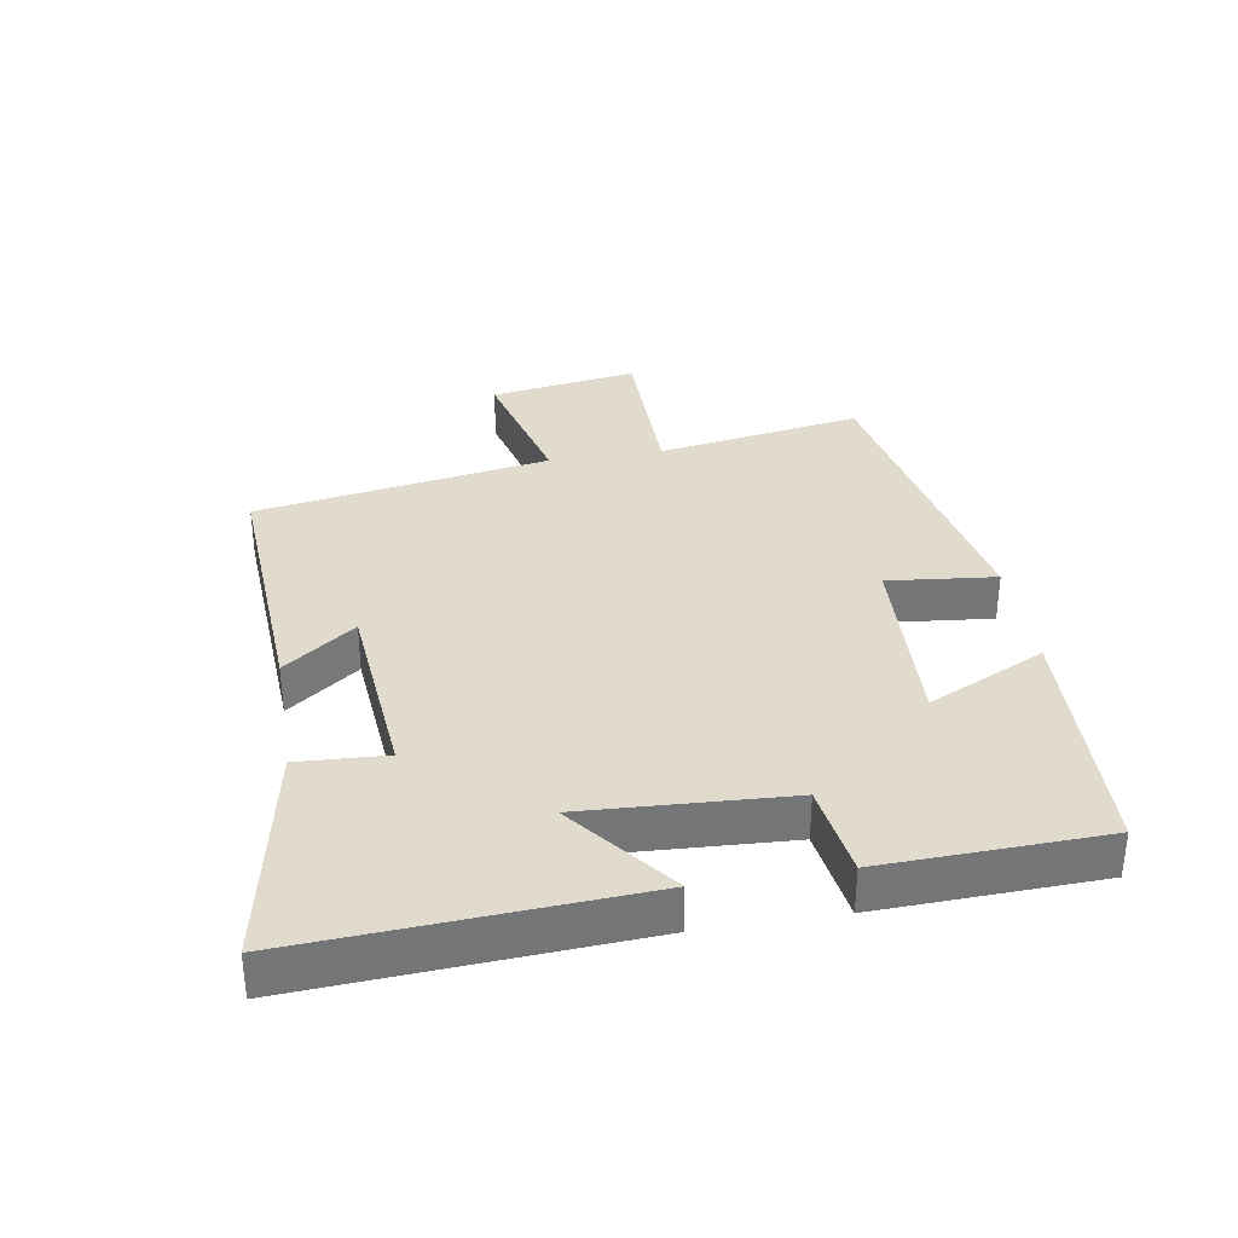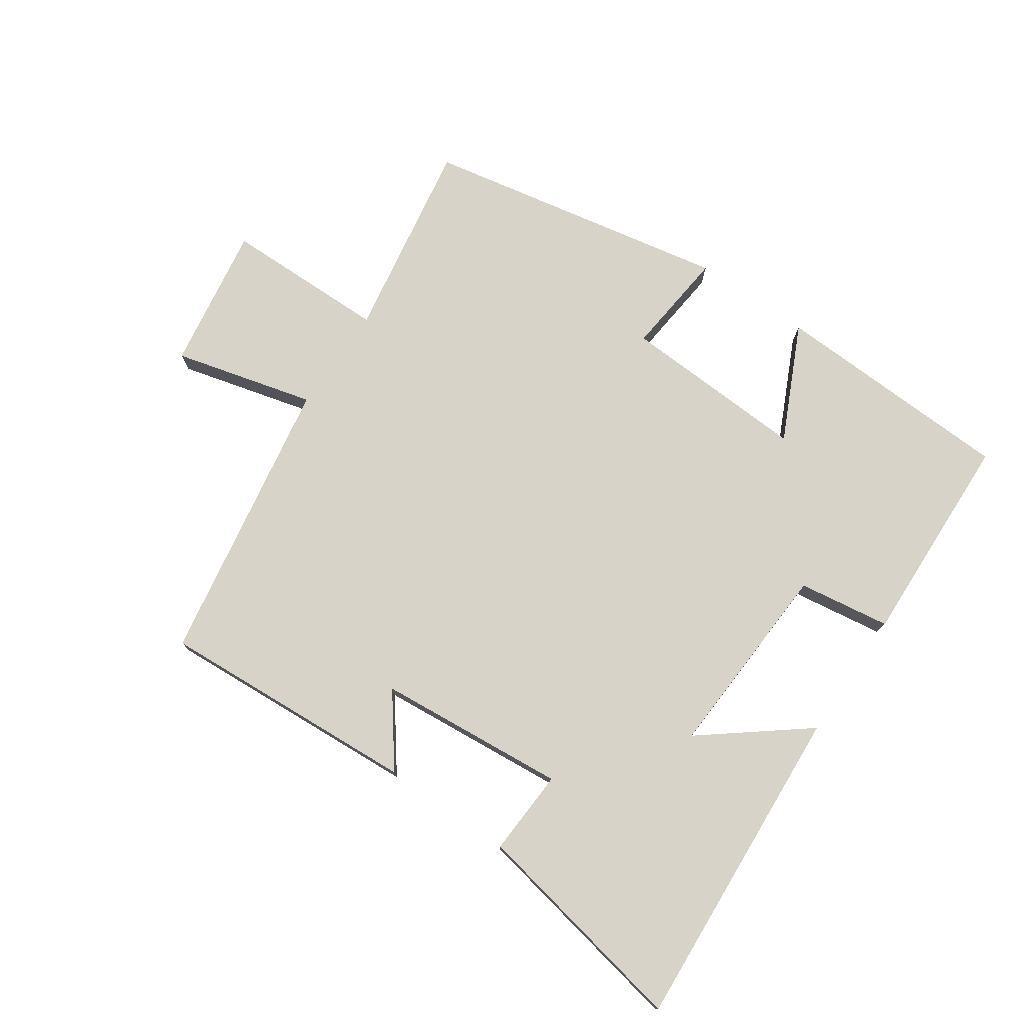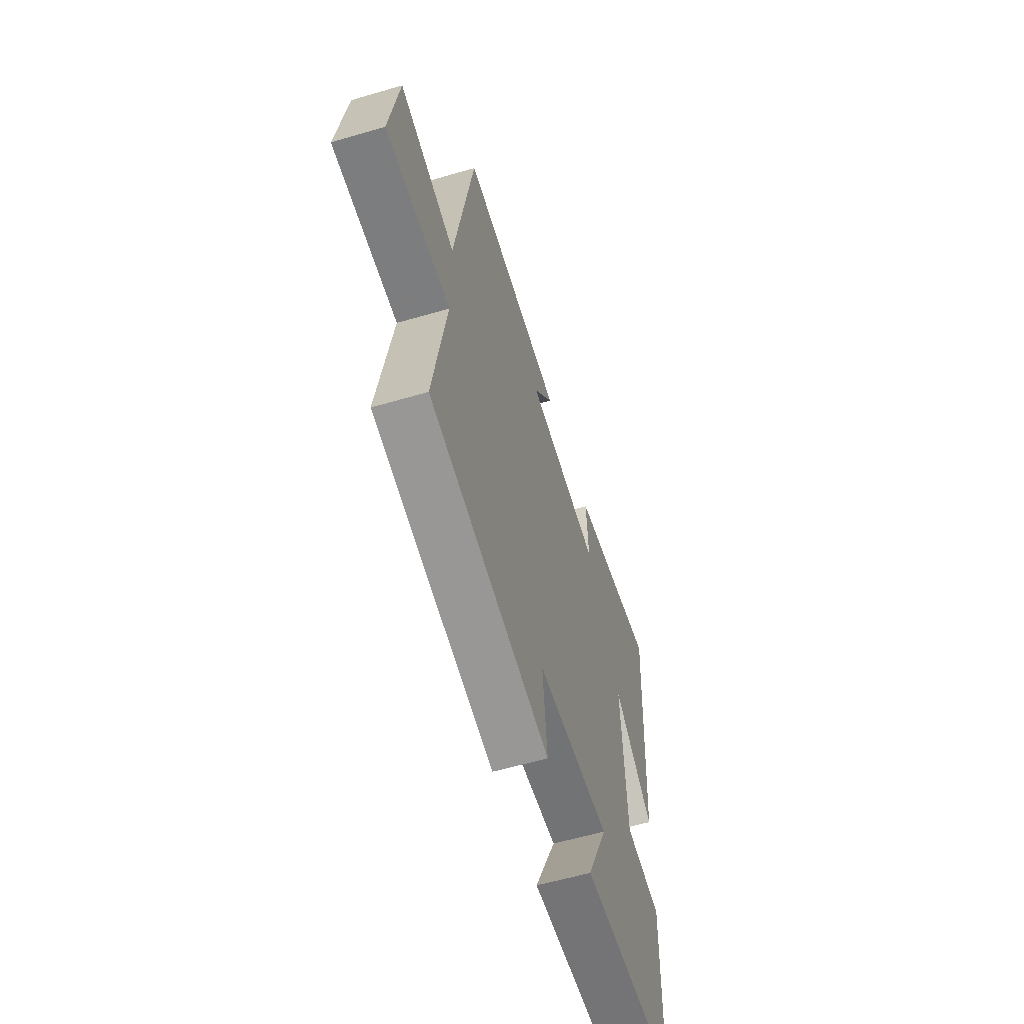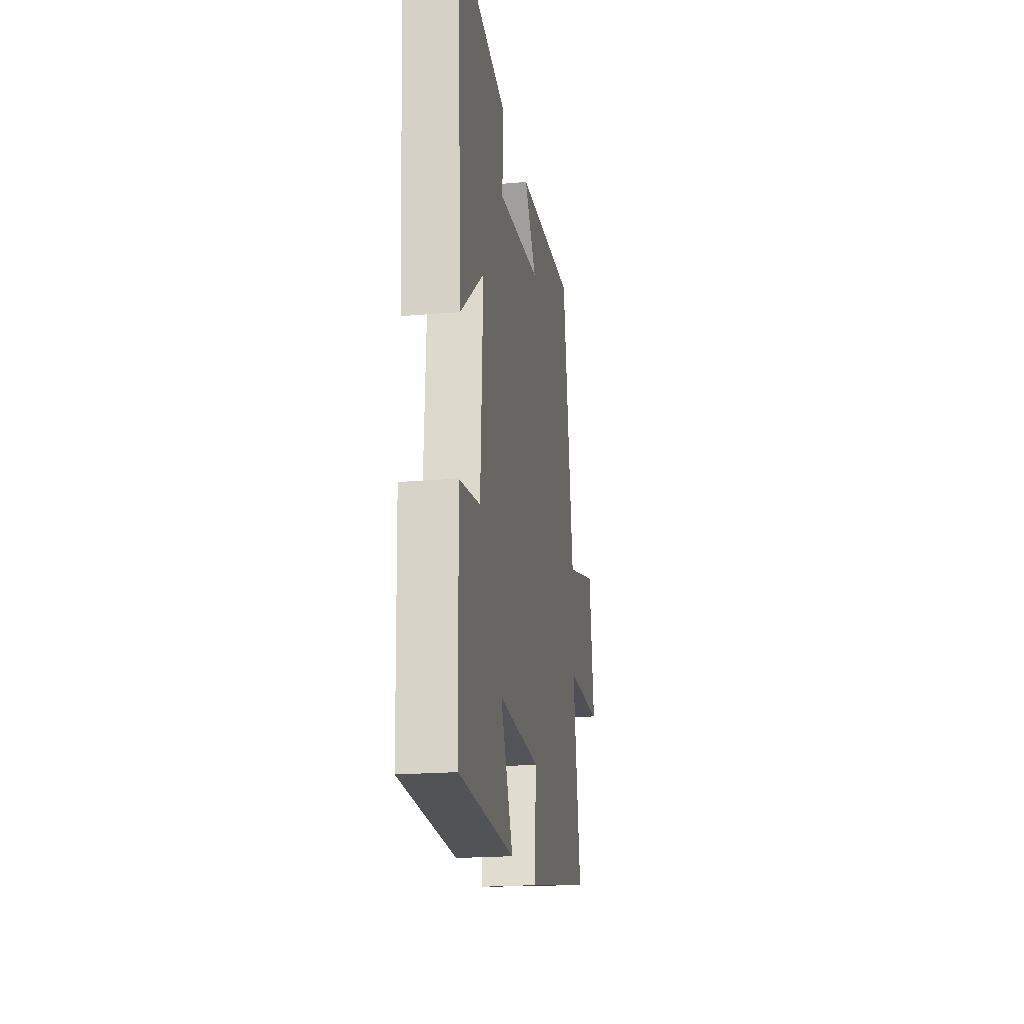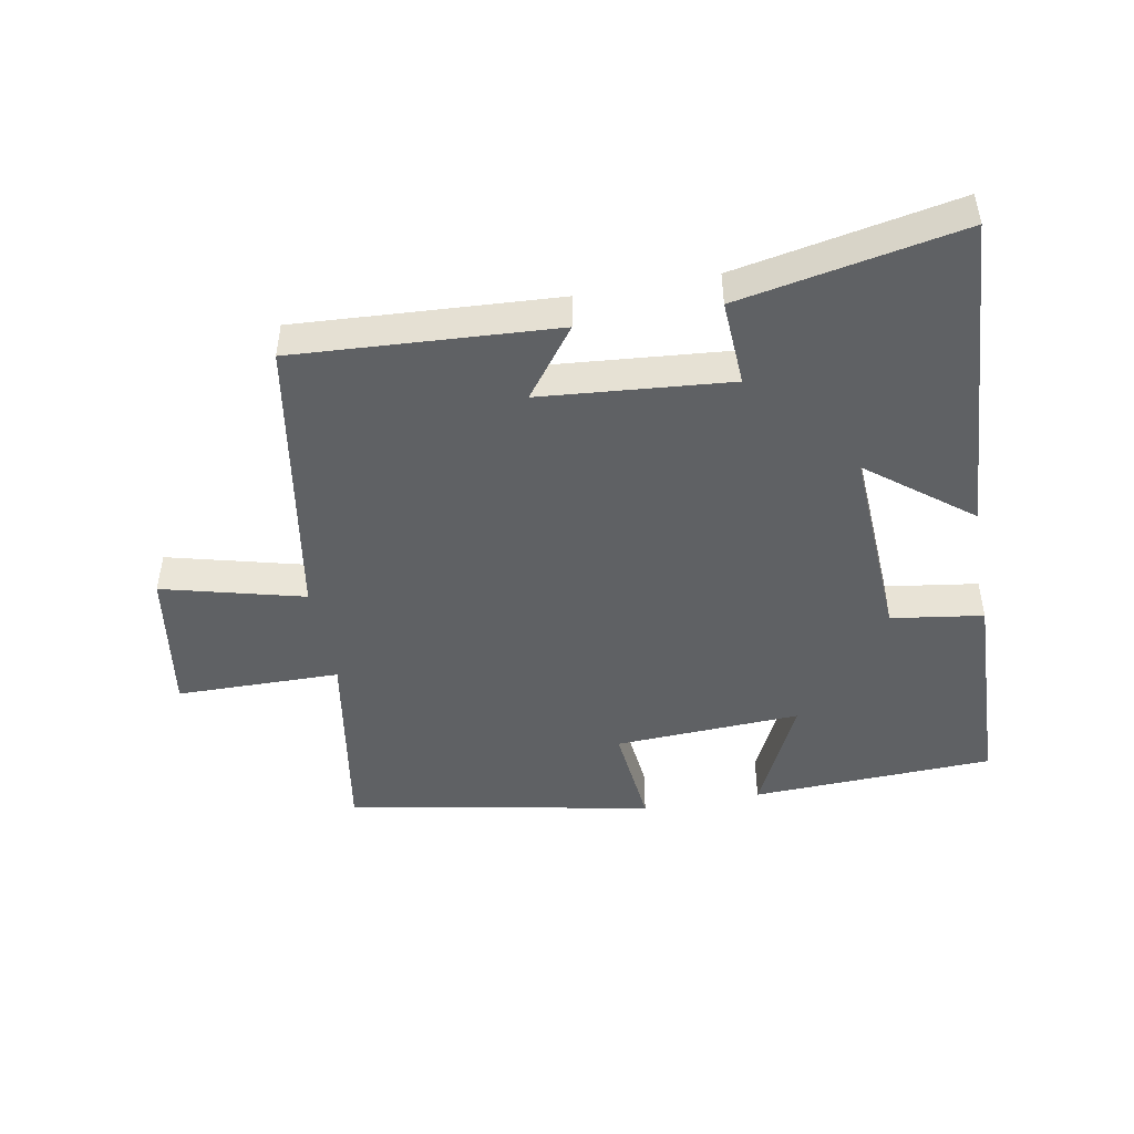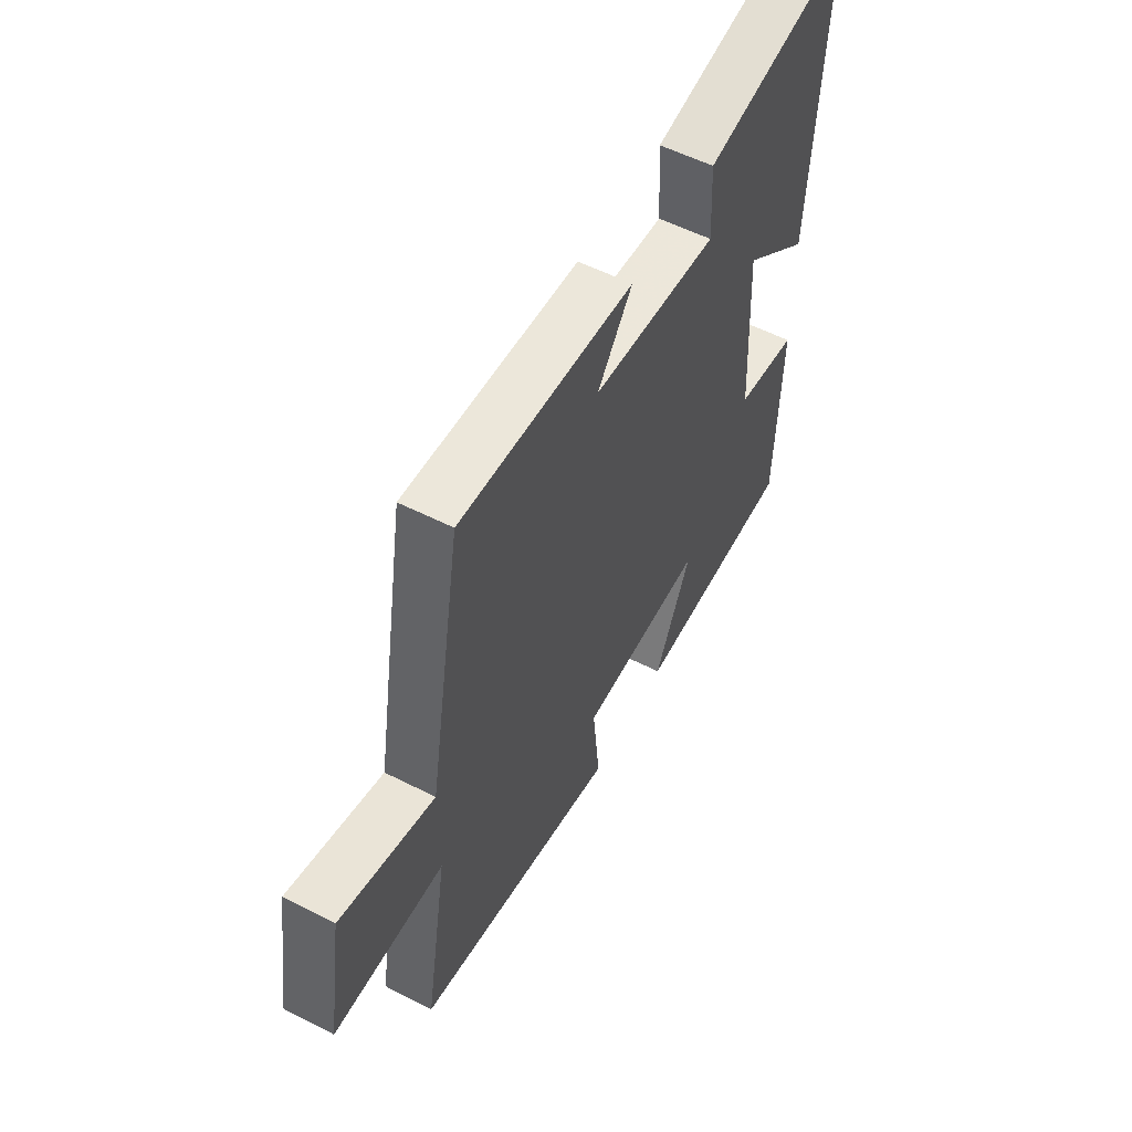
<metadata>
{"format":"obj","ext":"obj","renderer":"f3d","projection":"perspective","resolution":1024,"background":"white","views":[{"elev":33.9,"azim":80.7,"up":"+Y"},{"elev":76.1,"azim":34.6,"up":"+Y"},{"elev":-58.4,"azim":-73.1,"up":"+Z"},{"elev":-20.1,"azim":98.9,"up":"+Z"},{"elev":-46.7,"azim":10.5,"up":"+Y"},{"elev":55.4,"azim":-61.8,"up":"+Z"}]}
</metadata>
<code>
v 0.532 0.07 0.566
v 0.5 0.07 0.056
v 0.341 0.07 0.181
v 0.357 0.07 -0.129
v 0.5 0.07 -0.15
v 0.488 0.07 -0.485
v 0.11 0.07 -0.5
v 0.195 0.07 -0.321
v -0.095 0.07 -0.335
v -0.078 0.07 -0.5
v -0.553 0.07 -0.409
v -0.5 0.07 -0.096
v -0.755 0.07 -0.093
v -0.719 0.07 0.133
v -0.5 0.07 0.076
v -0.423 0.07 0.525
v -0.018 0.07 0.5
v -0.099 0.07 0.392
v 0.195 0.07 0.366
v 0.188 0.07 0.5
v 0.532 0 0.566
v 0.5 0 0.056
v 0.341 0 0.181
v 0.357 0 -0.129
v 0.5 0 -0.15
v 0.488 0 -0.485
v 0.11 0 -0.5
v 0.195 0 -0.321
v -0.095 0 -0.335
v -0.078 0 -0.5
v -0.553 0 -0.409
v -0.5 0 -0.096
v -0.755 0 -0.093
v -0.719 0 0.133
v -0.5 0 0.076
v -0.423 0 0.525
v -0.018 0 0.5
v -0.099 0 0.392
v 0.195 0 0.366
v 0.188 0 0.5
f 19 20 1 2
f 15 16 17 18
f 15 18 19
f 12 13 14 15
f 12 15 19
f 9 10 11 12
f 8 9 12 19
f 5 6 7 8
f 4 5 8
f 3 4 8 19
f 2 3 19
f 22 21 40 39
f 38 37 36 35
f 39 38 35
f 35 34 33 32
f 39 35 32
f 32 31 30 29
f 39 32 29 28
f 28 27 26 25
f 28 25 24
f 39 28 24 23
f 39 23 22
f 1 21 22 2
f 2 22 23 3
f 3 23 24 4
f 4 24 25 5
f 5 25 26 6
f 6 26 27 7
f 7 27 28 8
f 8 28 29 9
f 9 29 30 10
f 10 30 31 11
f 11 31 32 12
f 12 32 33 13
f 13 33 34 14
f 14 34 35 15
f 15 35 36 16
f 16 36 37 17
f 17 37 38 18
f 18 38 39 19
f 19 39 40 20
f 20 40 21 1

</code>
